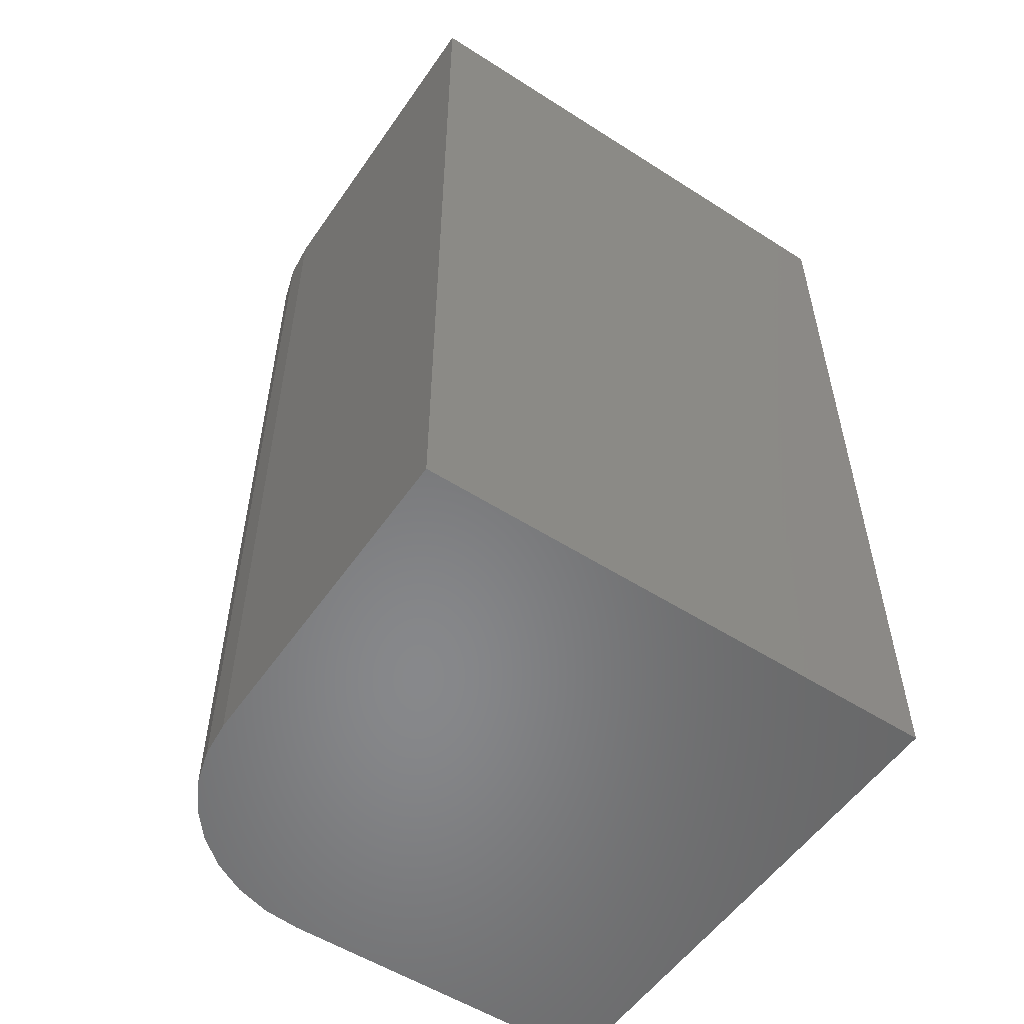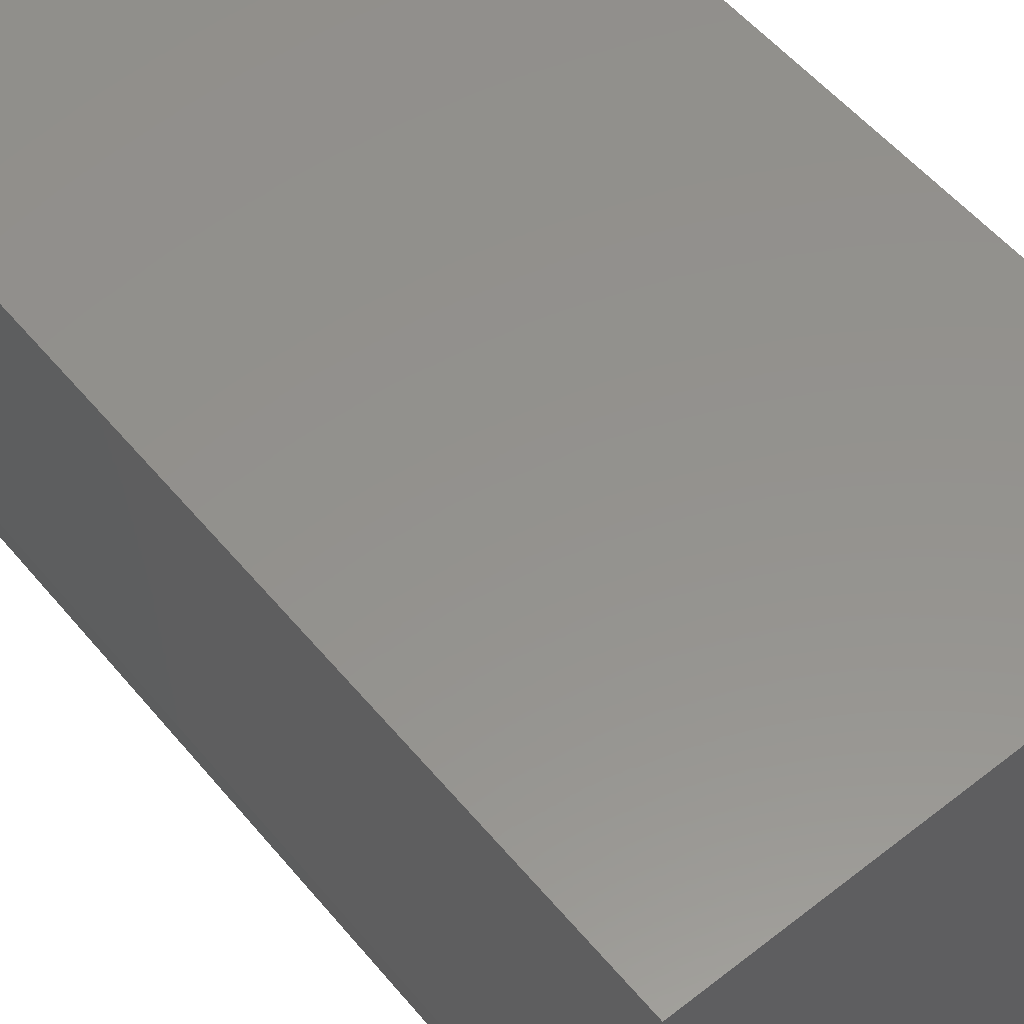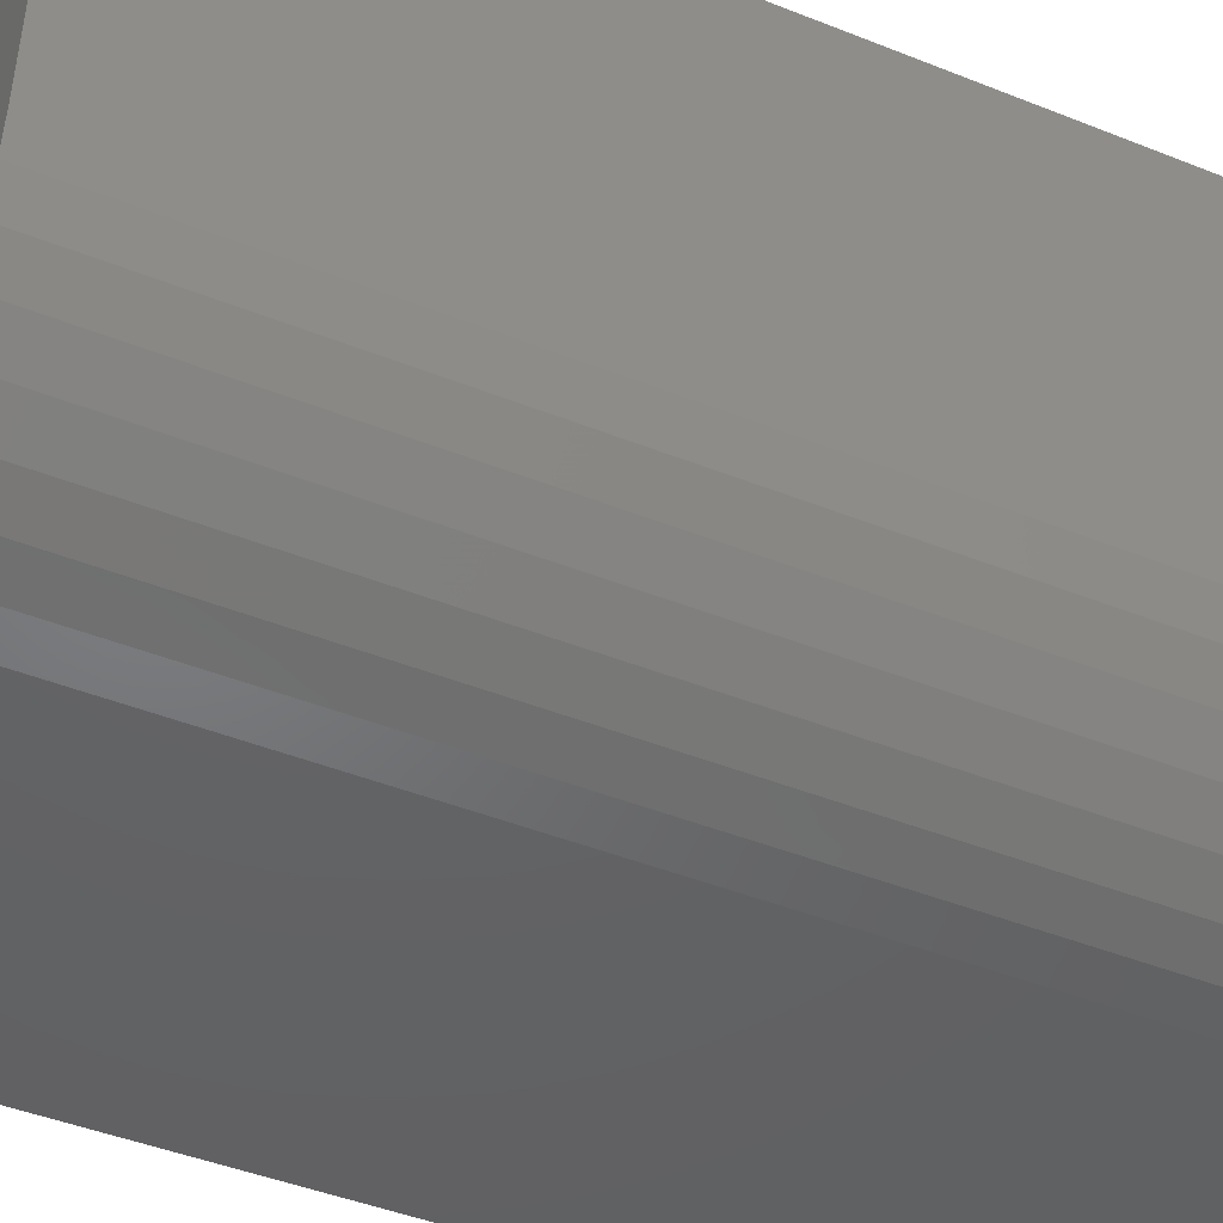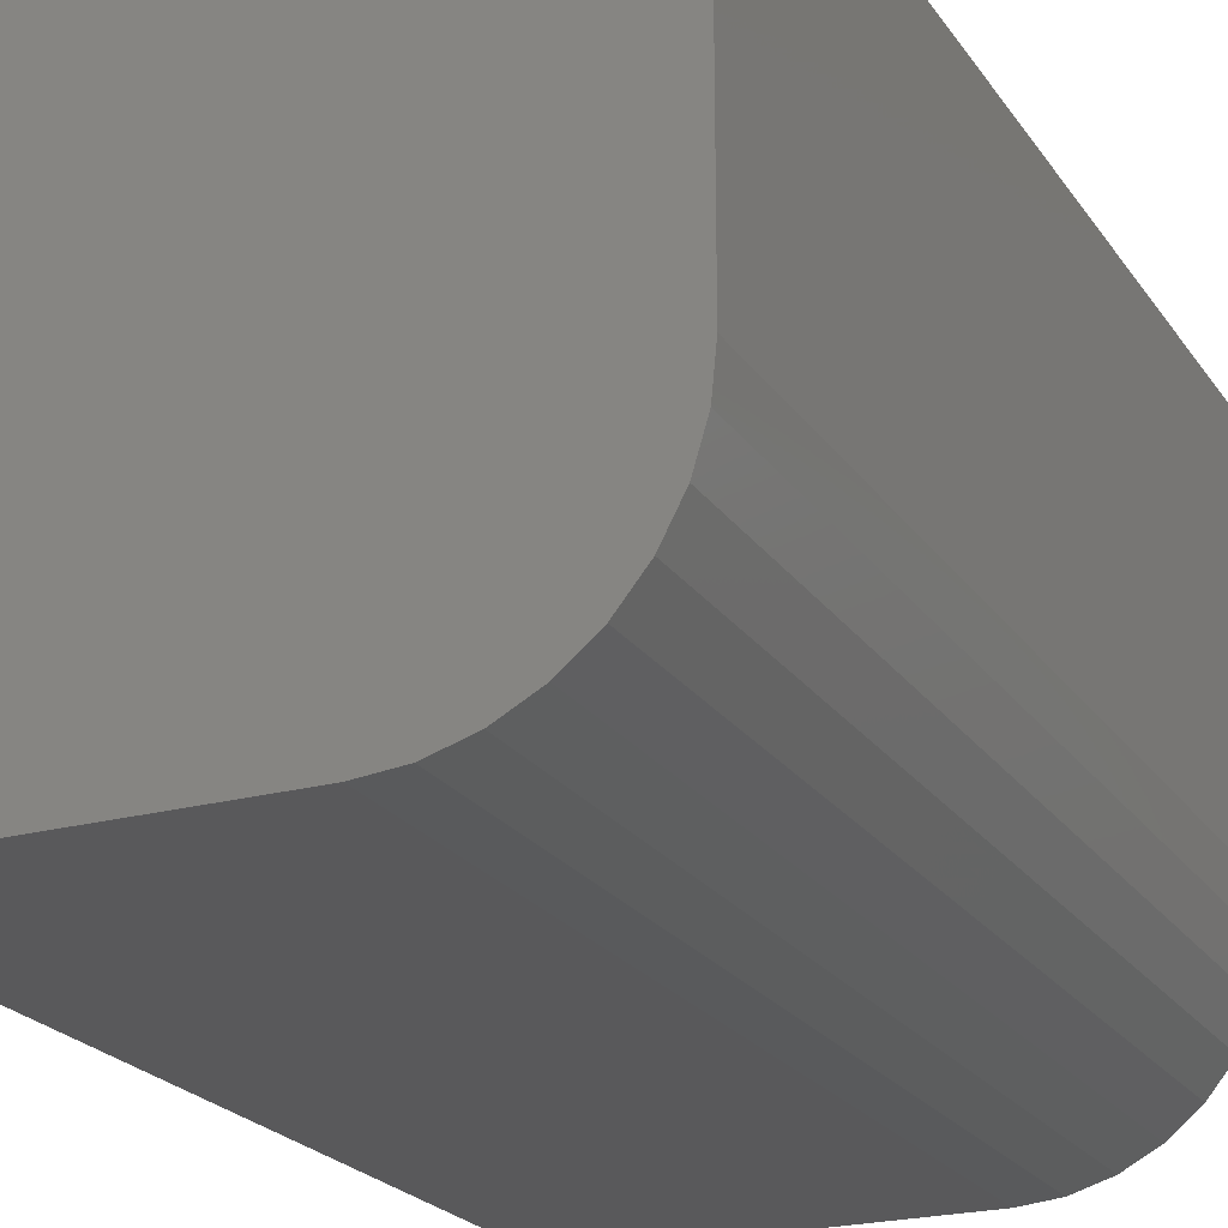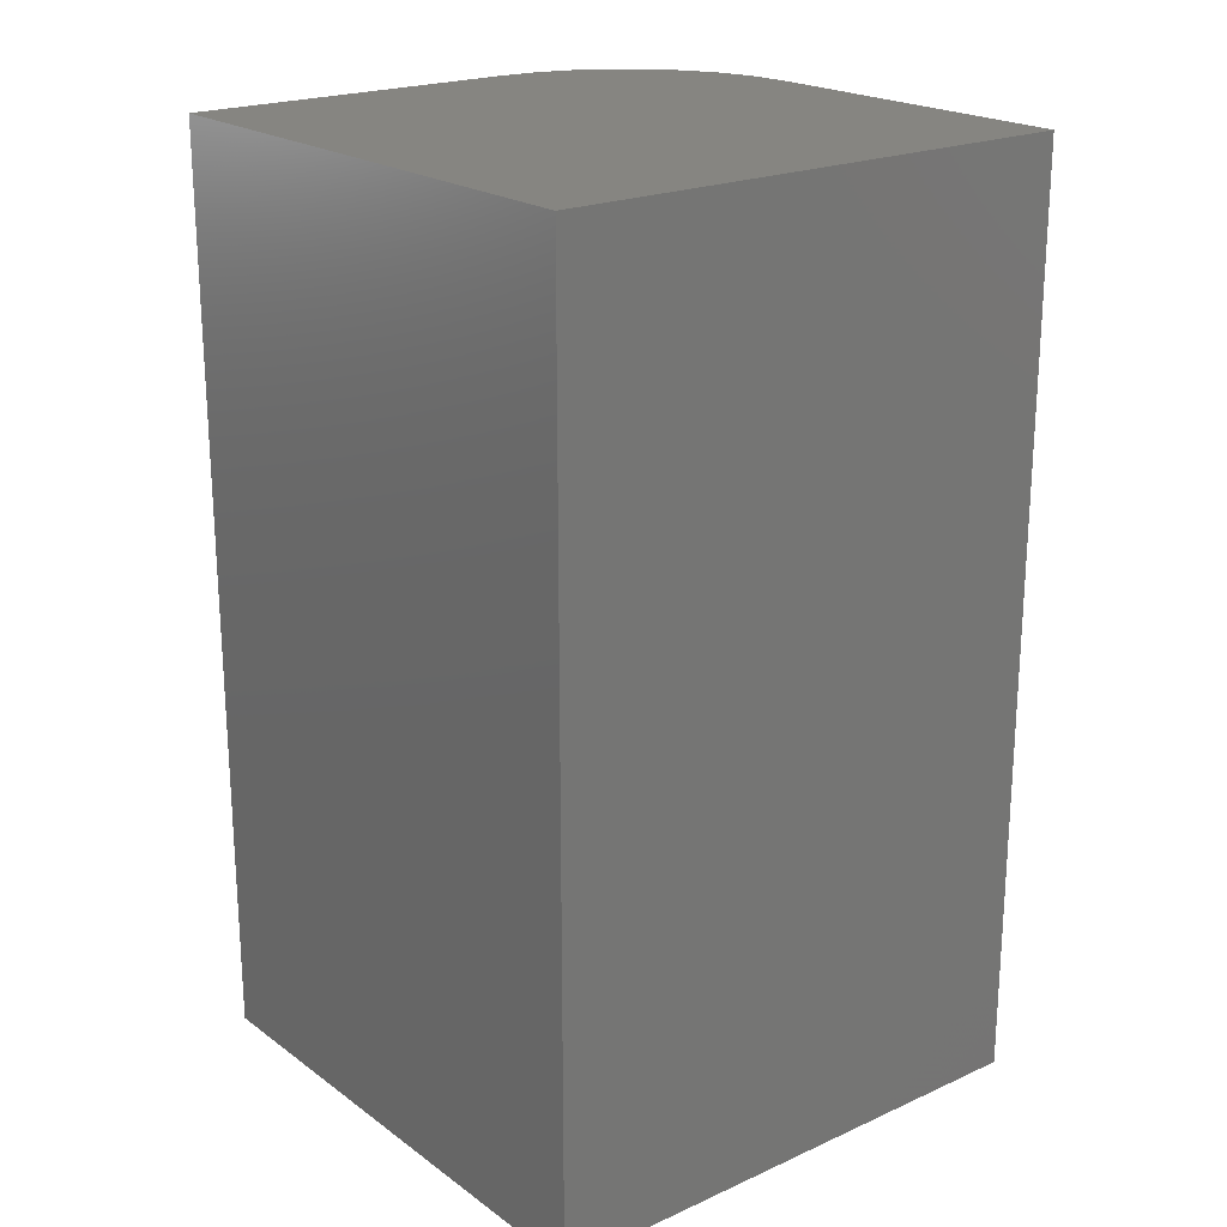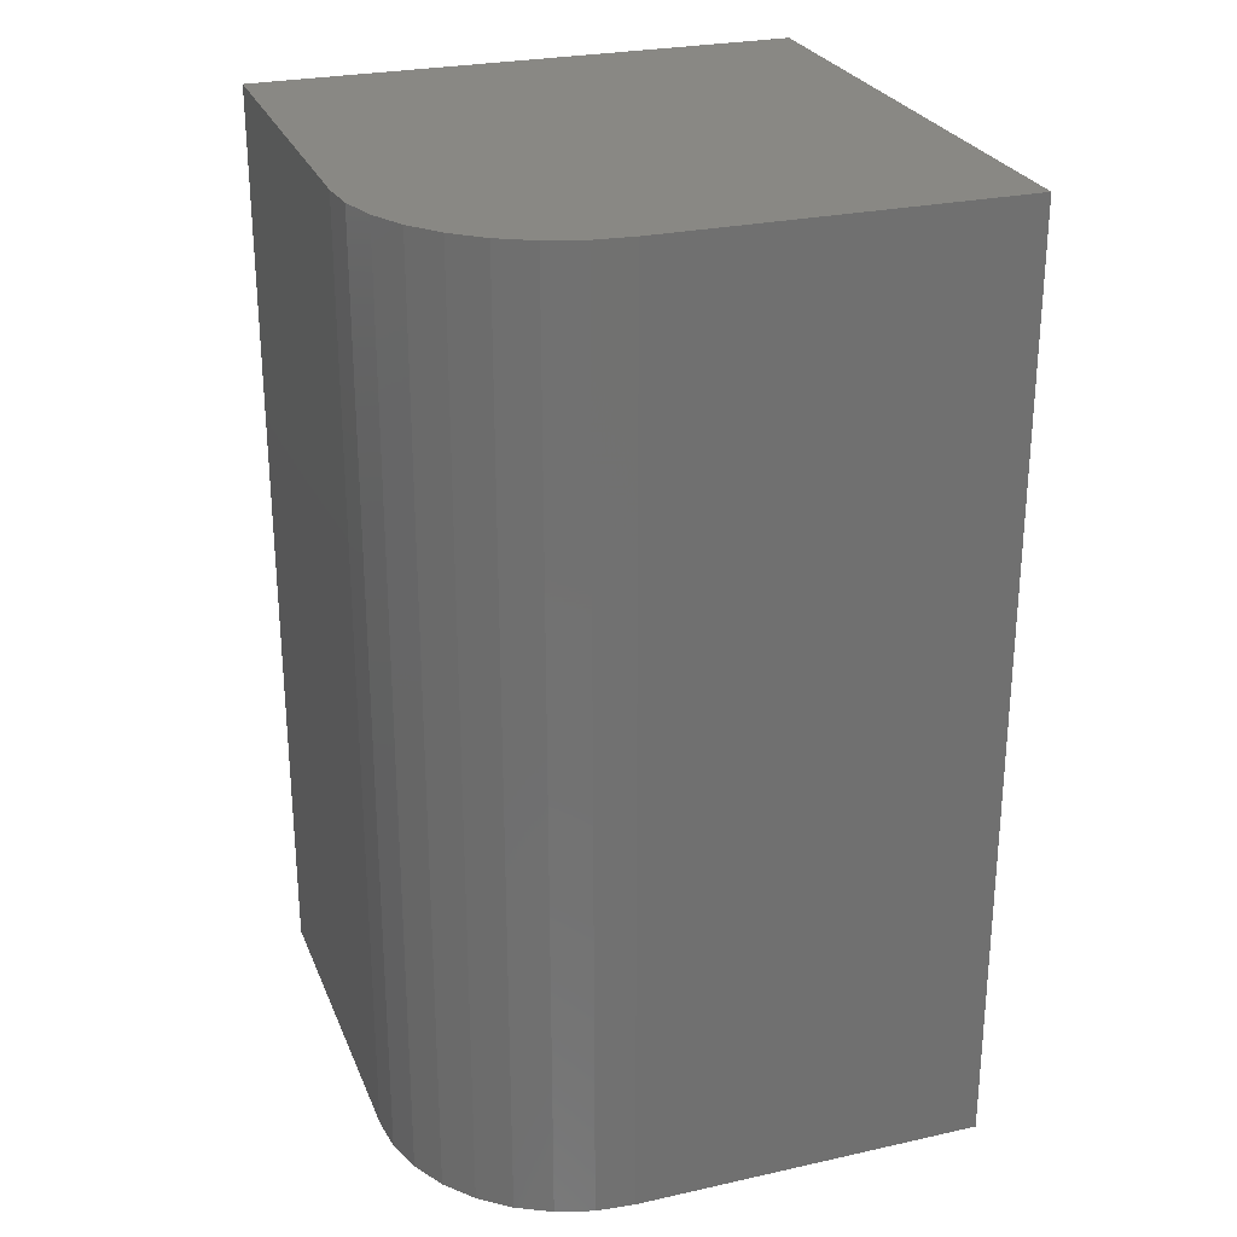
<metadata>
{"format":"stl","ext":"stl","renderer":"f3d","projection":"perspective","resolution":1024,"background":"white","views":[{"elev":-54.5,"azim":55.9,"up":"+Z"},{"elev":55.7,"azim":-39.3,"up":"+Y"},{"elev":-45.1,"azim":-114.8,"up":"+Y"},{"elev":-22.3,"azim":-154.9,"up":"+Y"},{"elev":21.1,"azim":141.4,"up":"+Z"},{"elev":26.7,"azim":-19.1,"up":"+Z"}]}
</metadata>
<code>
# stl→obj: 24 verts, 44 faces
v -0.2188 -0.0625 0.75
v -0.2157 -0.09298 0.75
v -0.2069 -0.1223 0.75
v -0.1924 -0.1493 0.75
v -0.173 -0.173 0.75
v -0.1493 -0.1924 0.75
v -0.1223 -0.2069 0.75
v -0.09298 -0.2157 0.75
v -0.0625 -0.2188 0.75
v 0.2188 -0.2188 0.75
v 0.2188 0.2188 0.75
v -0.2188 0.2188 0.75
v -0.2188 -0.0625 0
v -0.2188 0.2188 0
v 0.2188 0.2188 0
v 0.2188 -0.2188 0
v -0.0625 -0.2188 0
v -0.09298 -0.2157 0
v -0.1223 -0.2069 0
v -0.1493 -0.1924 0
v -0.173 -0.173 0
v -0.1924 -0.1493 0
v -0.2069 -0.1223 0
v -0.2157 -0.09298 0
f 1 2 3
f 1 3 4
f 1 4 5
f 1 5 6
f 1 6 7
f 1 7 8
f 1 8 9
f 1 9 10
f 1 10 11
f 1 11 12
f 13 14 15
f 13 15 16
f 13 16 17
f 13 17 18
f 13 18 19
f 13 19 20
f 13 20 21
f 13 21 22
f 13 22 23
f 13 23 24
f 14 13 12
f 12 13 1
f 17 16 9
f 9 16 10
f 17 9 18
f 18 9 8
f 18 8 19
f 19 8 7
f 19 7 20
f 20 7 6
f 20 6 21
f 21 6 5
f 21 5 22
f 22 5 4
f 22 4 23
f 23 4 3
f 23 3 24
f 24 3 2
f 24 2 13
f 13 2 1
f 15 14 11
f 11 14 12
f 16 15 10
f 10 15 11

</code>
